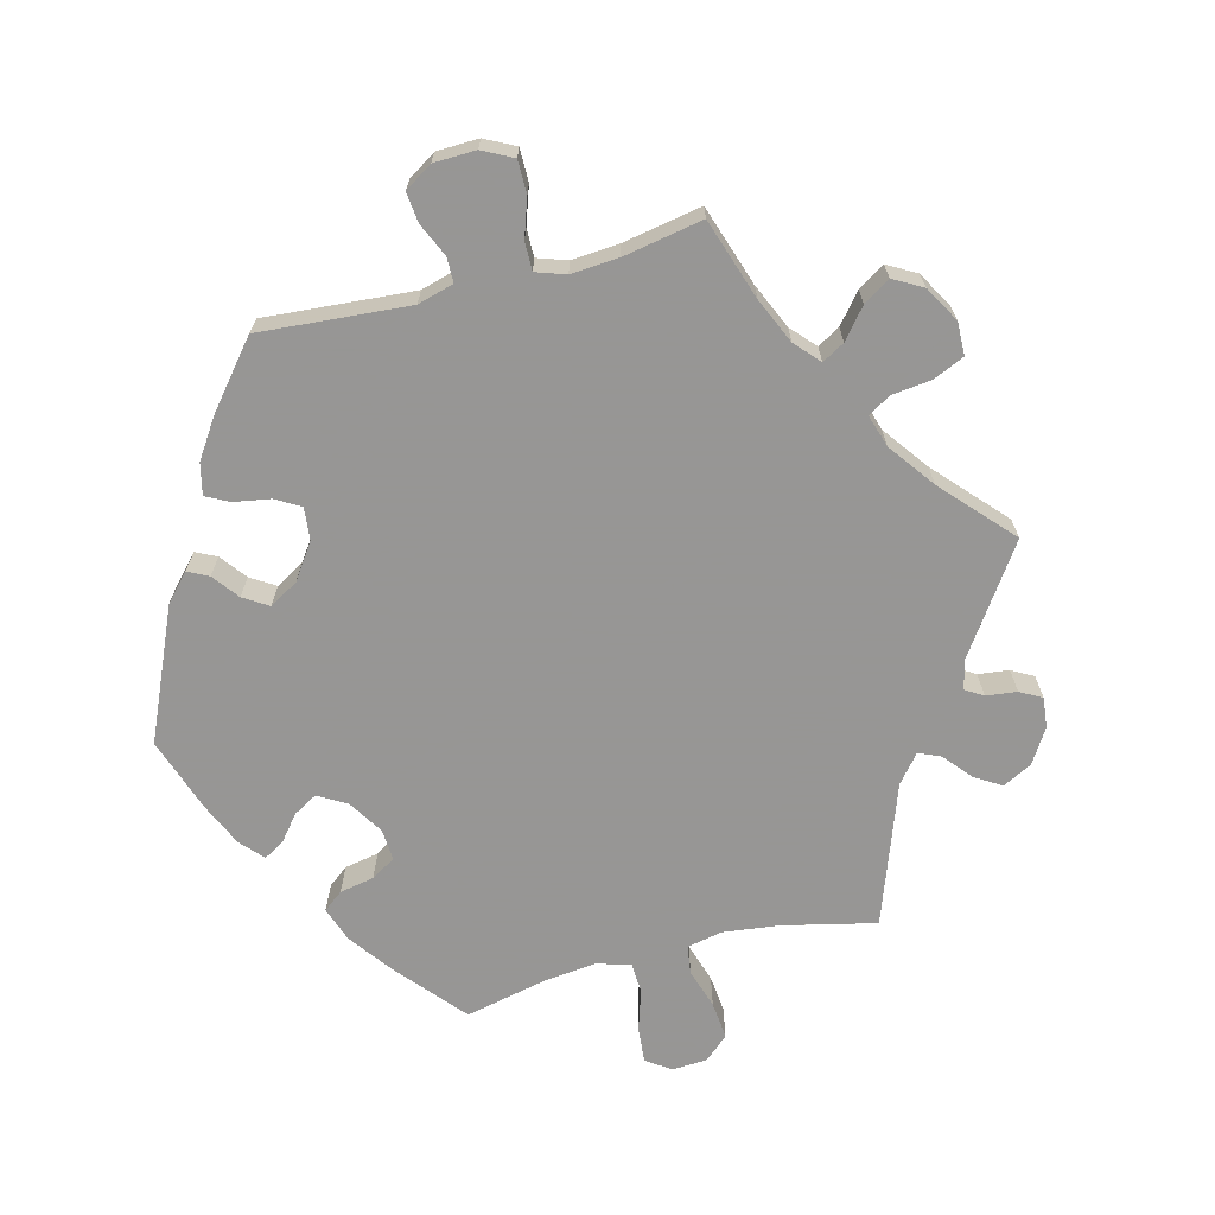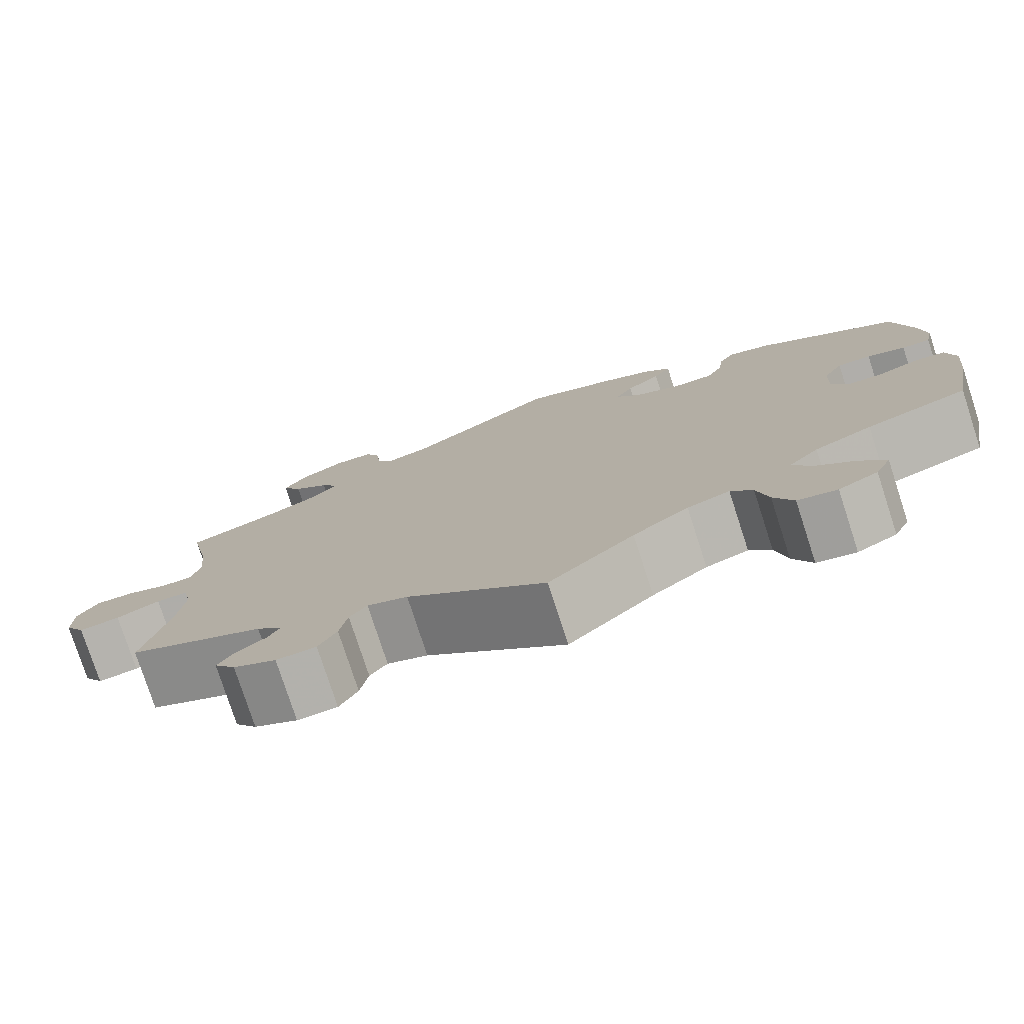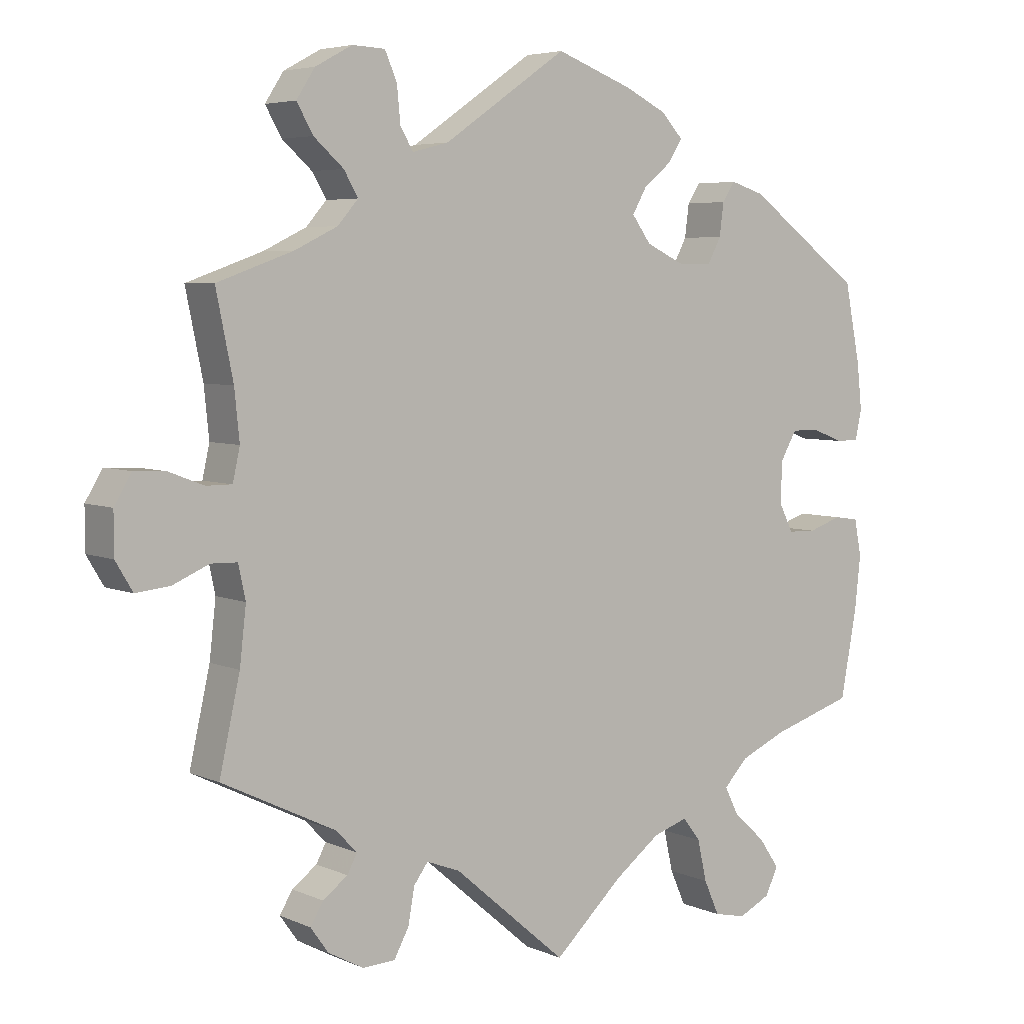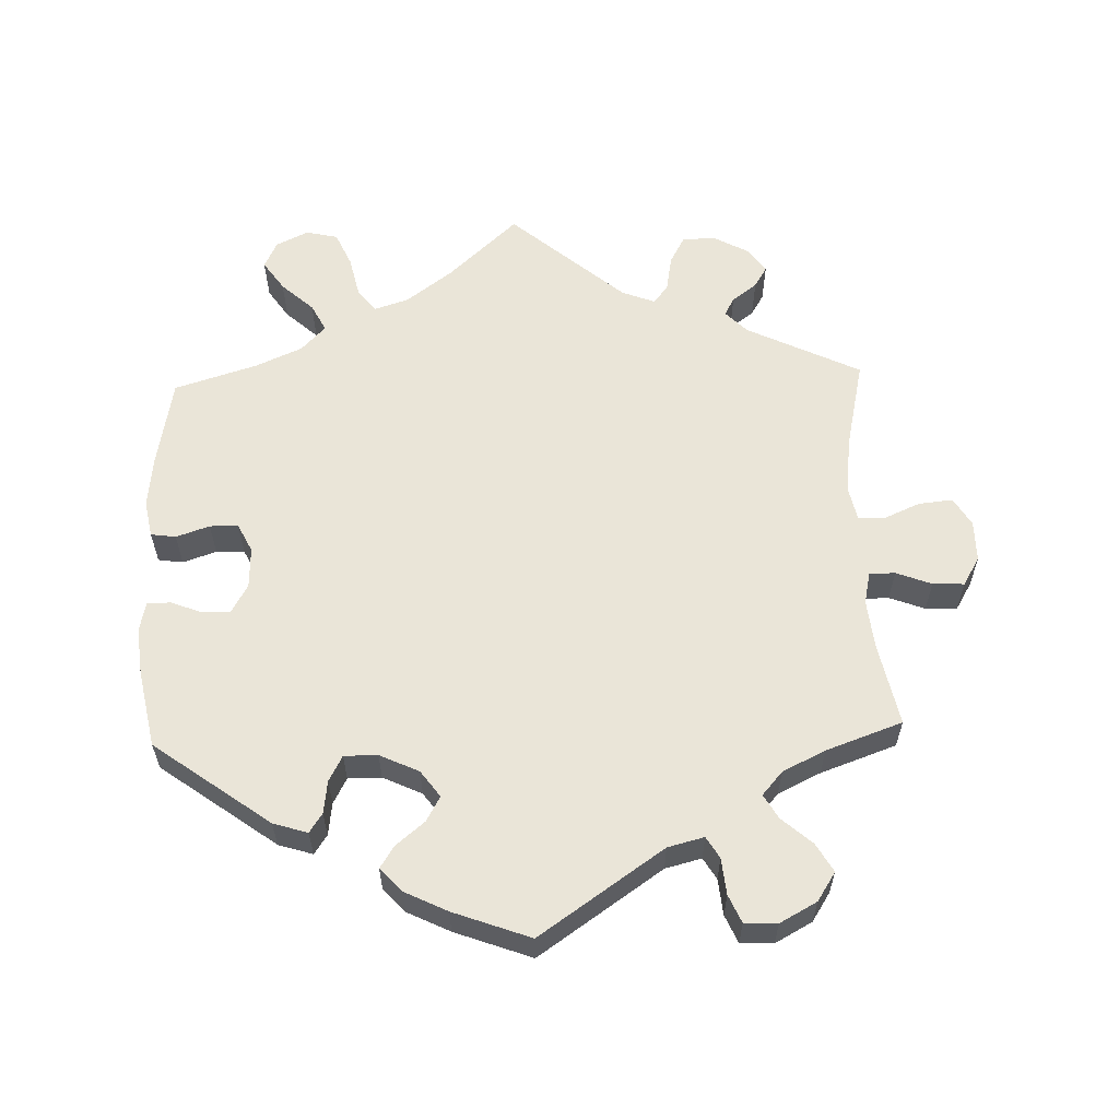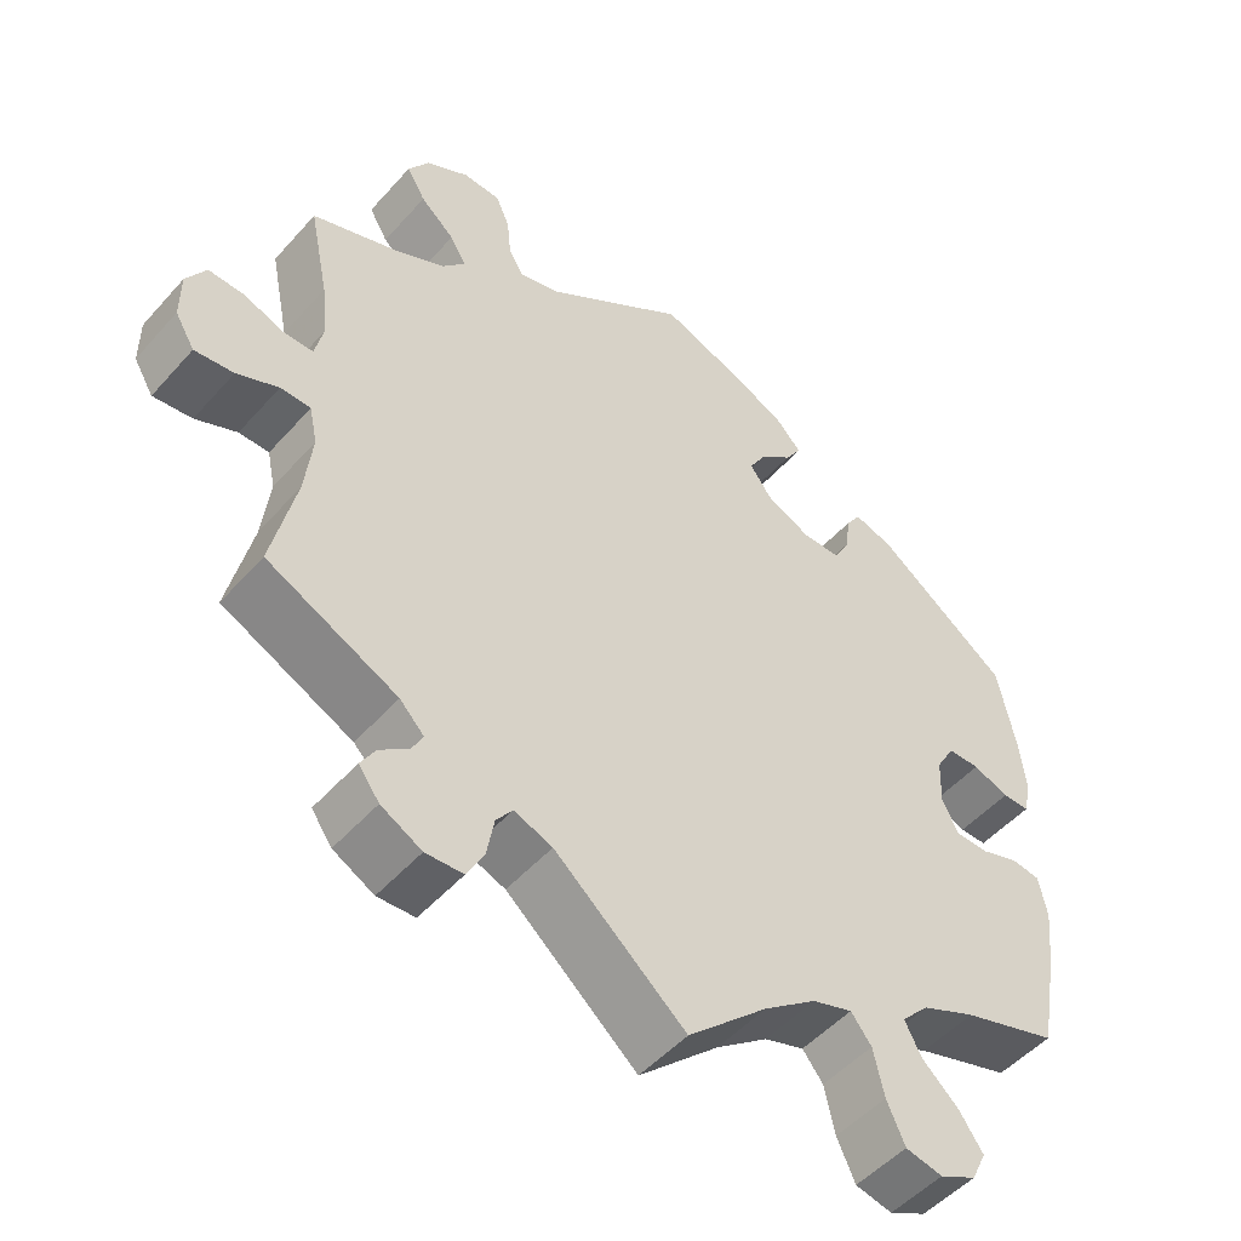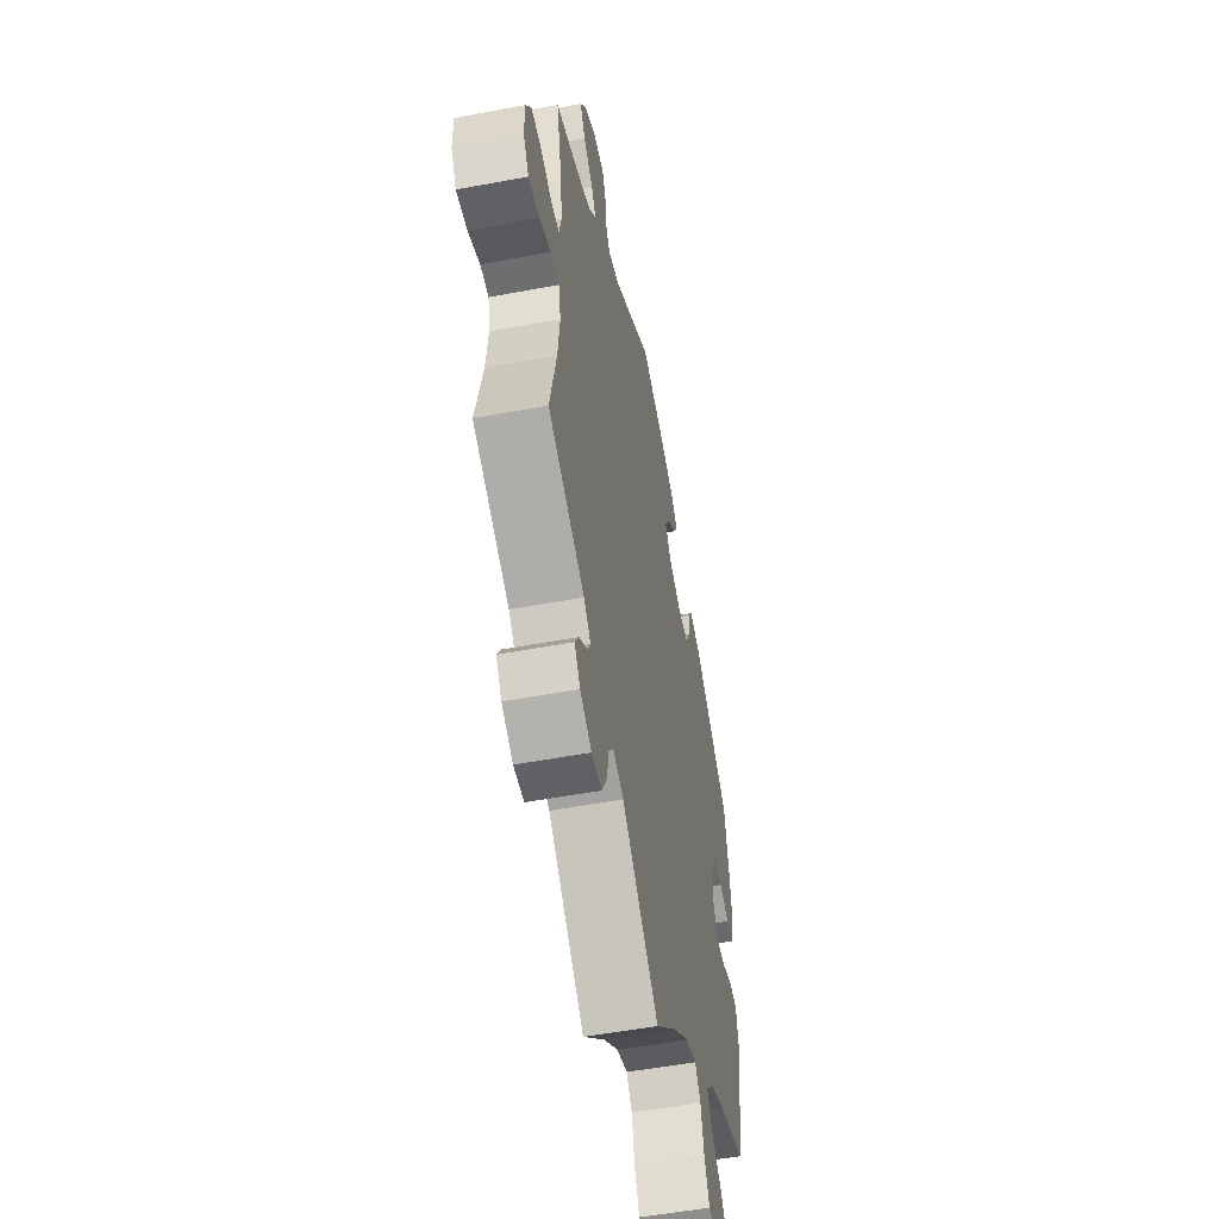
<metadata>
{"format":"obj","ext":"obj","renderer":"f3d","projection":"perspective","resolution":1024,"background":"white","views":[{"elev":-67.8,"azim":44.4,"up":"+Y"},{"elev":-77.9,"azim":-162.0,"up":"+Z"},{"elev":5.2,"azim":143.2,"up":"+Z"},{"elev":59.3,"azim":-1.9,"up":"+Y"},{"elev":-50.2,"azim":140.2,"up":"+Z"},{"elev":-52.8,"azim":101.4,"up":"+Z"}]}
</metadata>
<code>
v 0.174 0.07 0.459
v 0.225 0.07 0.446
v 0.243 0.07 0.476
v 0.248 0.07 0.527
v 0.265 0.07 0.566
v 0.311 0.07 0.568
v 0.363 0.07 0.54
v 0.389 0.07 0.5
v 0.366 0.07 0.46
v 0.324 0.07 0.423
v 0.304 0.07 0.389
v 0.333 0.07 0.356
v 0.393 0.07 0.327
v 0.5 0.07 0.289
v 0.476 0.07 0.172
v 0.469 0.07 0.103
v 0.479 0.07 0.058
v 0.515 0.07 0.058
v 0.565 0.07 0.077
v 0.609 0.07 0.079
v 0.633 0.07 0.039
v 0.633 0.07 -0.019
v 0.609 0.07 -0.059
v 0.561 0.07 -0.054
v 0.51 0.07 -0.032
v 0.473 0.07 -0.033
v 0.463 0.07 -0.08
v 0.472 0.07 -0.159
v 0.501 0.07 -0.288
v 0.341 0.07 -0.366
v 0.311 0.07 -0.397
v 0.325 0.07 -0.423
v 0.36 0.07 -0.449
v 0.378 0.07 -0.479
v 0.353 0.07 -0.514
v 0.303 0.07 -0.541
v 0.257 0.07 -0.539
v 0.236 0.07 -0.5
v 0.227 0.07 -0.45
v 0.207 0.07 -0.423
v 0.16 0.07 -0.441
v 0 0.07 -0.578
v -0.098 0.07 -0.487
v -0.162 0.07 -0.439
v -0.211 0.07 -0.423
v -0.236 0.07 -0.455
v -0.249 0.07 -0.513
v -0.271 0.07 -0.562
v -0.316 0.07 -0.572
v -0.361 0.07 -0.55
v -0.379 0.07 -0.512
v -0.35 0.07 -0.47
v -0.305 0.07 -0.429
v -0.285 0.07 -0.39
v -0.319 0.07 -0.354
v -0.385 0.07 -0.325
v -0.501 0.07 -0.289
v -0.524 0.07 -0.164
v -0.532 0.07 -0.09
v -0.522 0.07 -0.039
v -0.487 0.07 -0.034
v -0.44 0.07 -0.05
v -0.4 0.07 -0.049
v -0.38 0.07 -0.009
v -0.382 0.07 0.049
v -0.405 0.07 0.089
v -0.444 0.07 0.089
v -0.488 0.07 0.072
v -0.521 0.07 0.072
v -0.53 0.07 0.114
v -0.523 0.07 0.179
v -0.501 0.07 0.289
v -0.338 0.07 0.408
v -0.29 0.07 0.423
v -0.272 0.07 0.396
v -0.266 0.07 0.35
v -0.247 0.07 0.314
v -0.2 0.07 0.314
v -0.145 0.07 0.34
v -0.118 0.07 0.377
v -0.138 0.07 0.412
v -0.178 0.07 0.445
v -0.198 0.07 0.476
v -0.167 0.07 0.509
v -0.108 0.07 0.538
v 0 0.07 0.578
v 0.174 0 0.459
v 0.225 0 0.446
v 0.243 0 0.476
v 0.248 0 0.527
v 0.265 0 0.566
v 0.311 0 0.568
v 0.363 0 0.54
v 0.389 0 0.5
v 0.366 0 0.46
v 0.324 0 0.423
v 0.304 0 0.389
v 0.333 0 0.356
v 0.393 0 0.327
v 0.5 0 0.289
v 0.476 0 0.172
v 0.469 0 0.103
v 0.479 0 0.058
v 0.515 0 0.058
v 0.565 0 0.077
v 0.609 0 0.079
v 0.633 0 0.039
v 0.633 0 -0.019
v 0.609 0 -0.059
v 0.561 0 -0.054
v 0.51 0 -0.032
v 0.473 0 -0.033
v 0.463 0 -0.08
v 0.472 0 -0.159
v 0.501 0 -0.288
v 0.341 0 -0.366
v 0.311 0 -0.397
v 0.325 0 -0.423
v 0.36 0 -0.449
v 0.378 0 -0.479
v 0.353 0 -0.514
v 0.303 0 -0.541
v 0.257 0 -0.539
v 0.236 0 -0.5
v 0.227 0 -0.45
v 0.207 0 -0.423
v 0.16 0 -0.441
v 0 0 -0.578
v -0.098 0 -0.487
v -0.162 0 -0.439
v -0.211 0 -0.423
v -0.236 0 -0.455
v -0.249 0 -0.513
v -0.271 0 -0.562
v -0.316 0 -0.572
v -0.361 0 -0.55
v -0.379 0 -0.512
v -0.35 0 -0.47
v -0.305 0 -0.429
v -0.285 0 -0.39
v -0.319 0 -0.354
v -0.385 0 -0.325
v -0.501 0 -0.289
v -0.524 0 -0.164
v -0.532 0 -0.09
v -0.522 0 -0.039
v -0.487 0 -0.034
v -0.44 0 -0.05
v -0.4 0 -0.049
v -0.38 0 -0.009
v -0.382 0 0.049
v -0.405 0 0.089
v -0.444 0 0.089
v -0.488 0 0.072
v -0.521 0 0.072
v -0.53 0 0.114
v -0.523 0 0.179
v -0.501 0 0.289
v -0.338 0 0.408
v -0.29 0 0.423
v -0.272 0 0.396
v -0.266 0 0.35
v -0.247 0 0.314
v -0.2 0 0.314
v -0.145 0 0.34
v -0.118 0 0.377
v -0.138 0 0.412
v -0.178 0 0.445
v -0.198 0 0.476
v -0.167 0 0.509
v -0.108 0 0.538
v 0 0 0.578
f 85 86 1
f 84 85 1
f 81 82 83 84
f 80 81 84 1
f 79 80 1 2
f 78 79 2
f 73 74 75 76
f 73 76 77
f 72 73 77
f 71 72 77 78
f 67 68 69 70
f 66 67 70 71
f 59 60 61 62
f 59 62 63
f 56 57 58 59
f 55 56 59 63
f 54 55 63 64
f 50 51 52 53
f 50 53 54
f 49 50 54
f 46 47 48 49
f 46 49 54
f 45 46 54 64
f 41 42 43
f 40 41 43 44
f 36 37 38 39
f 36 39 40
f 35 36 40
f 32 33 34 35
f 31 32 35 40
f 30 31 40 44
f 28 29 30 44
f 22 23 24 25
f 22 25 26
f 21 22 26
f 18 19 20 21
f 17 18 21 26
f 16 17 26 27
f 13 14 15
f 12 13 15 16
f 11 12 16 27
f 7 8 9 10
f 7 10 11
f 6 7 11
f 3 4 5 6
f 2 3 6 11
f 66 71 78 2
f 44 45 64 65
f 27 28 44 65
f 27 65 66
f 2 11 27 66
f 87 172 171
f 87 171 170
f 170 169 168 167
f 87 170 167 166
f 88 87 166 165
f 88 165 164
f 162 161 160 159
f 163 162 159
f 163 159 158
f 164 163 158 157
f 156 155 154 153
f 157 156 153 152
f 148 147 146 145
f 149 148 145
f 145 144 143 142
f 149 145 142 141
f 150 149 141 140
f 139 138 137 136
f 140 139 136
f 140 136 135
f 135 134 133 132
f 140 135 132
f 150 140 132 131
f 129 128 127
f 130 129 127 126
f 125 124 123 122
f 126 125 122
f 126 122 121
f 121 120 119 118
f 126 121 118 117
f 130 126 117 116
f 130 116 115 114
f 111 110 109 108
f 112 111 108
f 112 108 107
f 107 106 105 104
f 112 107 104 103
f 113 112 103 102
f 101 100 99
f 102 101 99 98
f 113 102 98 97
f 96 95 94 93
f 97 96 93
f 97 93 92
f 92 91 90 89
f 97 92 89 88
f 88 164 157 152
f 151 150 131 130
f 151 130 114 113
f 152 151 113
f 152 113 97 88
f 1 87 88 2
f 2 88 89 3
f 3 89 90 4
f 4 90 91 5
f 5 91 92 6
f 6 92 93 7
f 7 93 94 8
f 8 94 95 9
f 9 95 96 10
f 10 96 97 11
f 11 97 98 12
f 12 98 99 13
f 13 99 100 14
f 14 100 101 15
f 15 101 102 16
f 16 102 103 17
f 17 103 104 18
f 18 104 105 19
f 19 105 106 20
f 20 106 107 21
f 21 107 108 22
f 22 108 109 23
f 23 109 110 24
f 24 110 111 25
f 25 111 112 26
f 26 112 113 27
f 27 113 114 28
f 28 114 115 29
f 29 115 116 30
f 30 116 117 31
f 31 117 118 32
f 32 118 119 33
f 33 119 120 34
f 34 120 121 35
f 35 121 122 36
f 36 122 123 37
f 37 123 124 38
f 38 124 125 39
f 39 125 126 40
f 40 126 127 41
f 41 127 128 42
f 42 128 129 43
f 43 129 130 44
f 44 130 131 45
f 45 131 132 46
f 46 132 133 47
f 47 133 134 48
f 48 134 135 49
f 49 135 136 50
f 50 136 137 51
f 51 137 138 52
f 52 138 139 53
f 53 139 140 54
f 54 140 141 55
f 55 141 142 56
f 56 142 143 57
f 57 143 144 58
f 58 144 145 59
f 59 145 146 60
f 60 146 147 61
f 61 147 148 62
f 62 148 149 63
f 63 149 150 64
f 64 150 151 65
f 65 151 152 66
f 66 152 153 67
f 67 153 154 68
f 68 154 155 69
f 69 155 156 70
f 70 156 157 71
f 71 157 158 72
f 72 158 159 73
f 73 159 160 74
f 74 160 161 75
f 75 161 162 76
f 76 162 163 77
f 77 163 164 78
f 78 164 165 79
f 79 165 166 80
f 80 166 167 81
f 81 167 168 82
f 82 168 169 83
f 83 169 170 84
f 84 170 171 85
f 85 171 172 86
f 86 172 87 1

</code>
